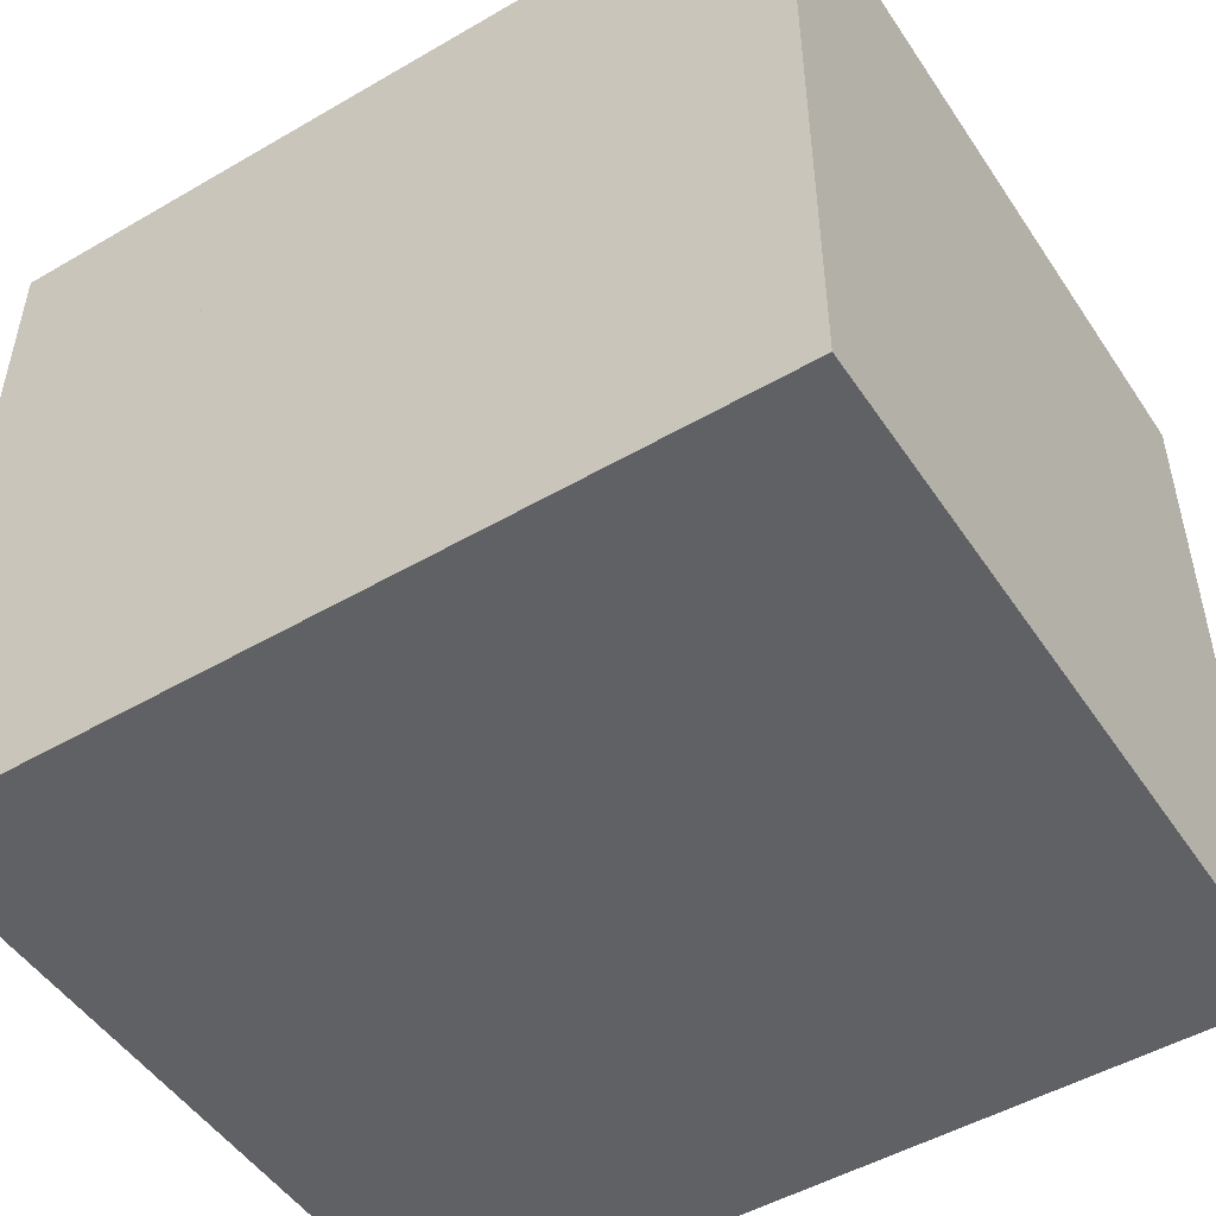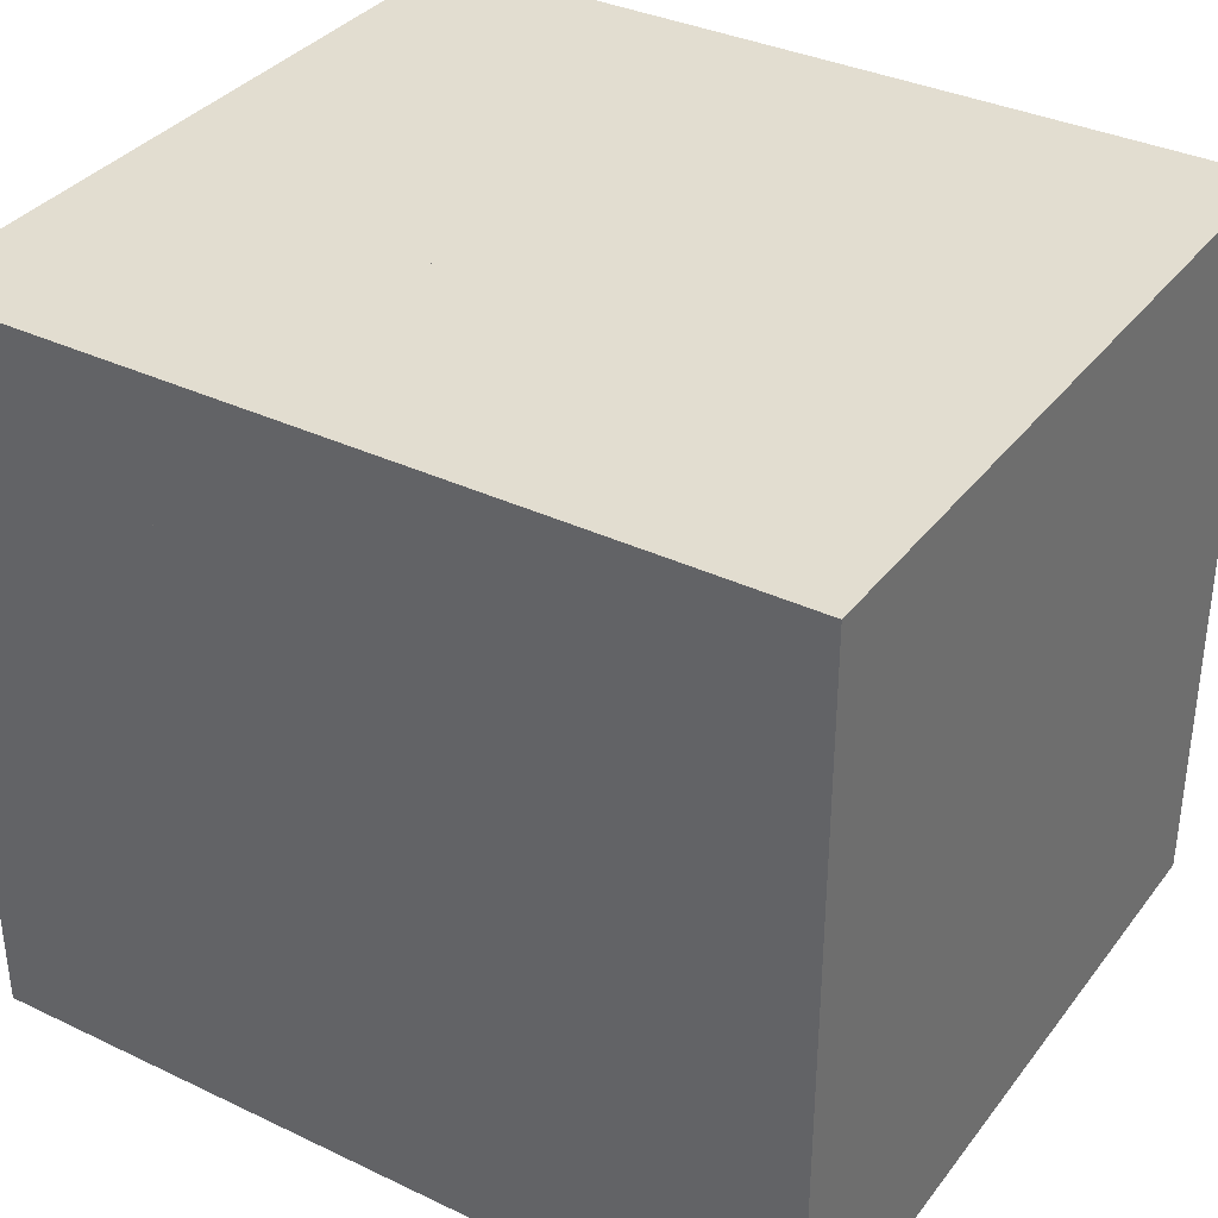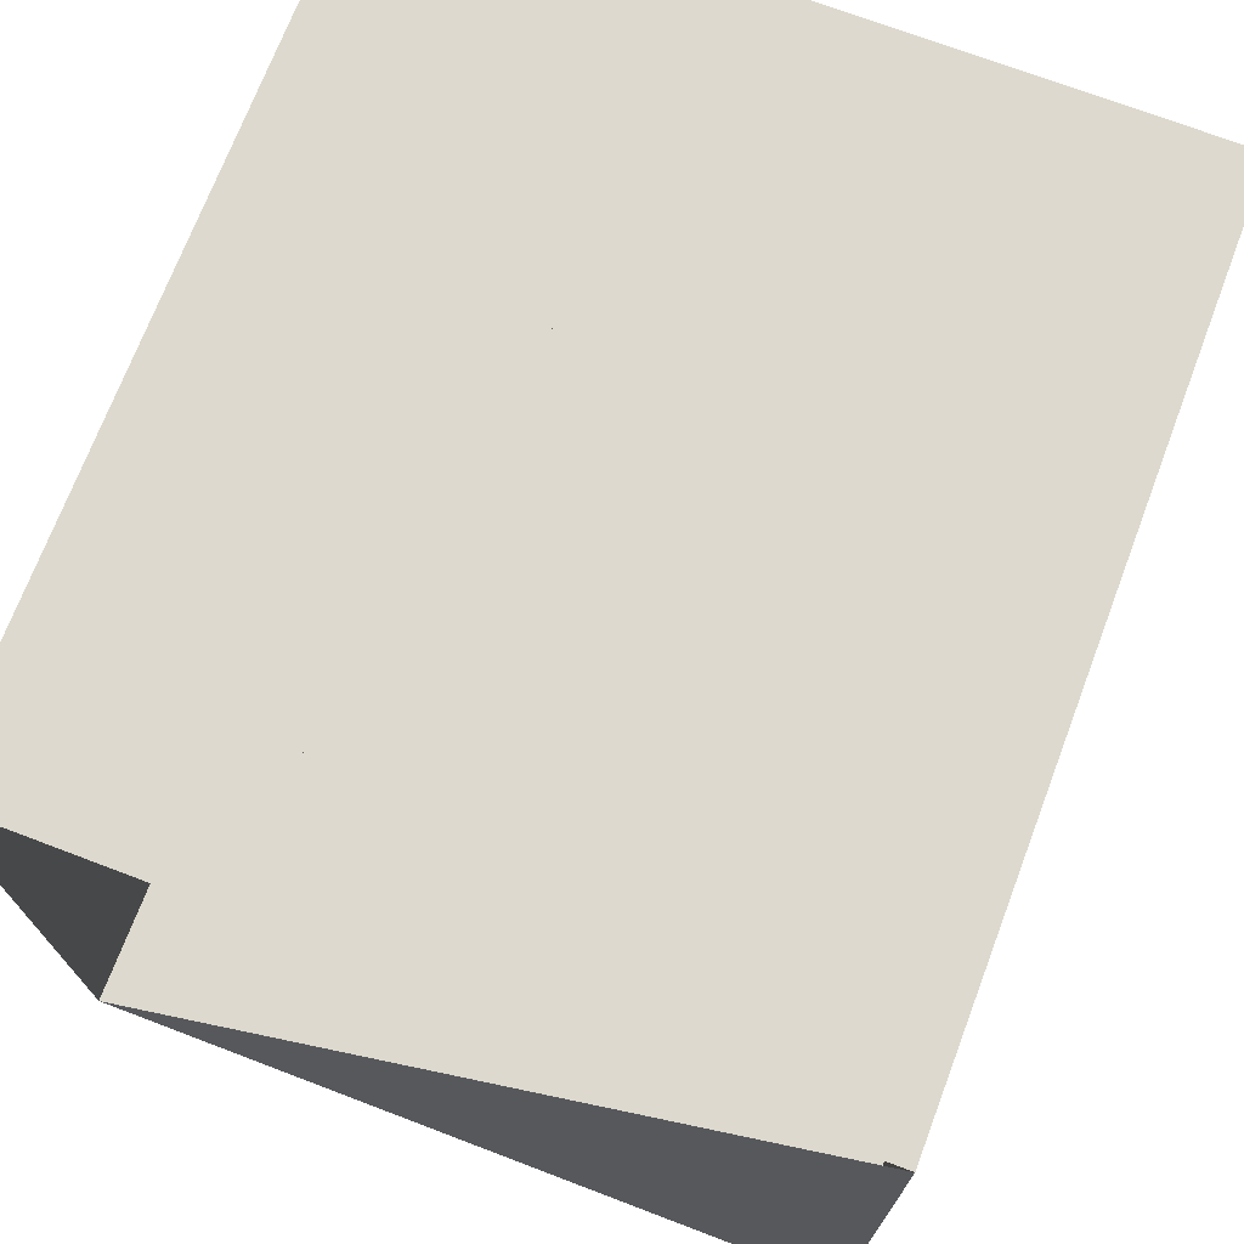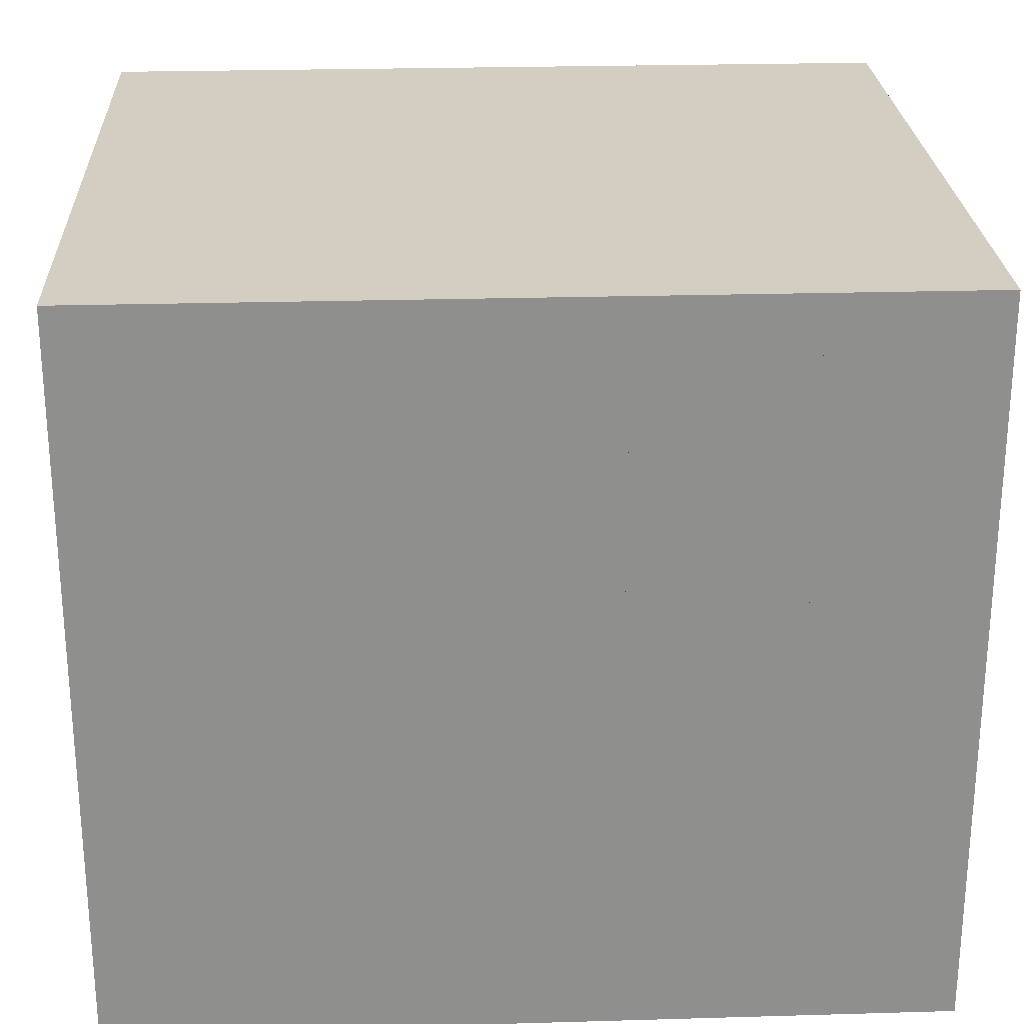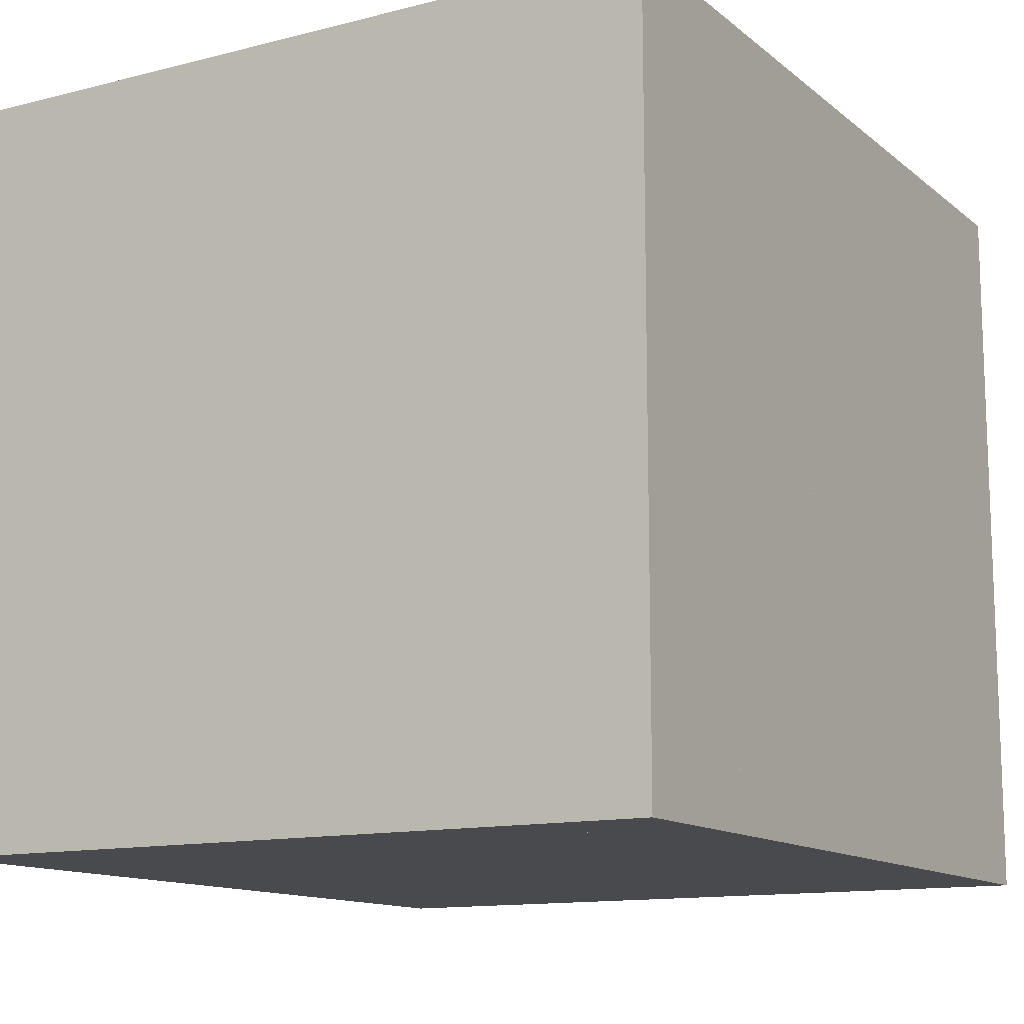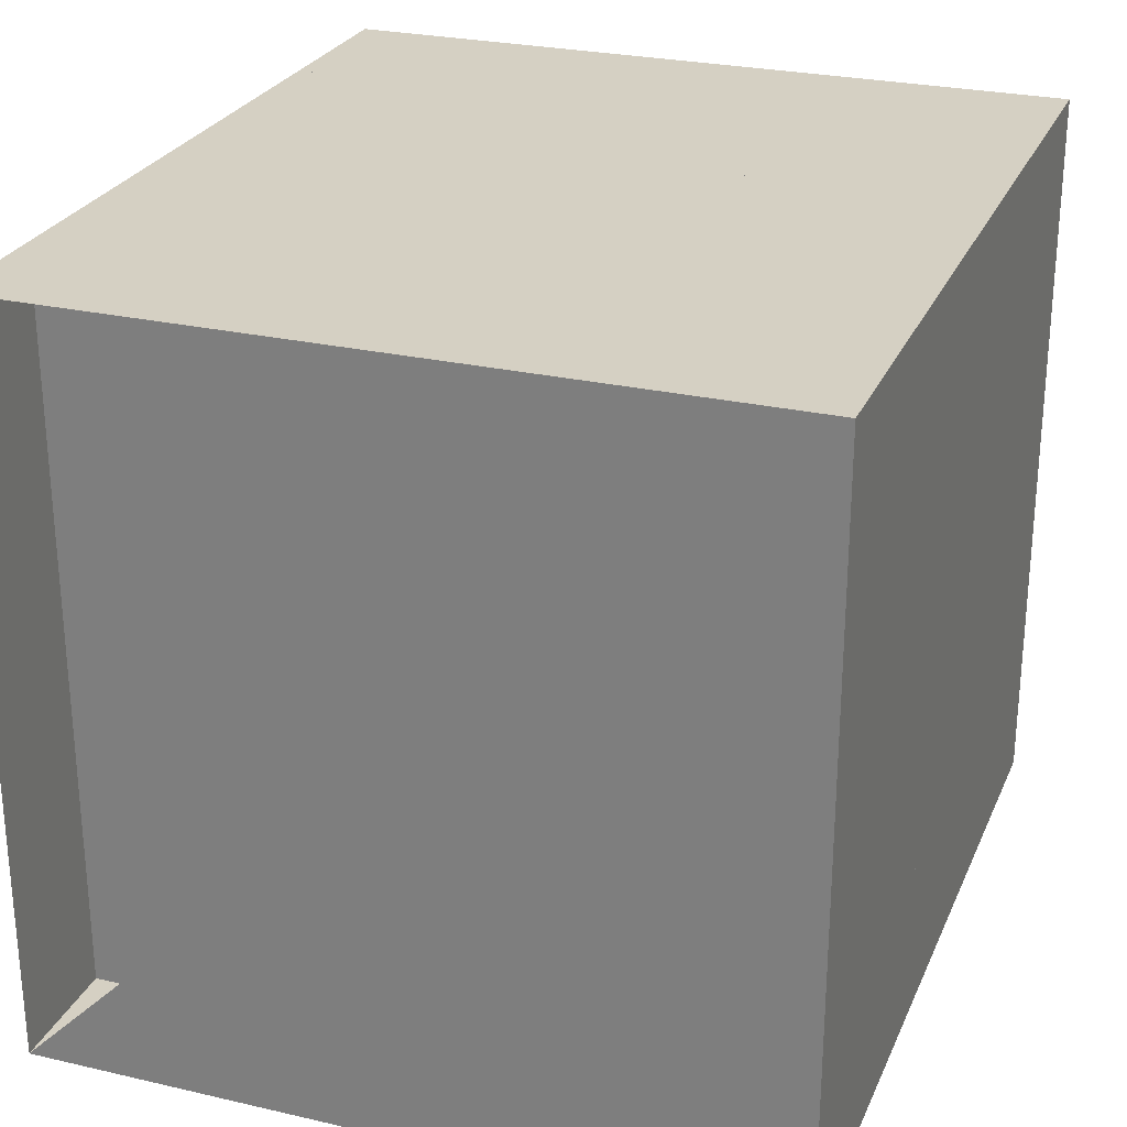
<metadata>
{"format":"obj","ext":"obj","renderer":"f3d","projection":"perspective","resolution":1024,"background":"white","views":[{"elev":-49.8,"azim":32.6,"up":"+Z"},{"elev":35.4,"azim":32.2,"up":"+Y"},{"elev":71.8,"azim":-69.2,"up":"+Z"},{"elev":25.0,"azim":-2.7,"up":"+Z"},{"elev":-12.8,"azim":120.4,"up":"+Z"},{"elev":26.4,"azim":-70.1,"up":"+Z"}]}
</metadata>
<code>
v 0 -1 -1
v 0 -1 1
v 0 1 1
v 0 1 -1
v 0.3406 -1 -1
v 0.3406 -1 1
v 0.3406 1 1
v 0.3406 1 -1
v 0.6309 -1 -1
v 0.6309 -1 1
v 0.6309 1 1
v 0.6309 1 -1
v 0.8738 -1 -1
v 0.8738 -1 1
v 0.8738 1 1
v 0.8738 1 -1
v 1.108 -1 -1
v 1.108 -1 1
v 1.108 1 1
v 1.108 1 -1
v 1.337 -1 -1
v 1.337 -1 1
v 1.337 1 1
v 1.337 1 -1
v 1.556 -1 -1
v 1.556 -1 1
v 1.556 1 1
v 1.556 1 -1
v 1.782 -1 -1
v 1.782 -1 1
v 1.782 1 1
v 1.782 1 -1
v 2.002 -1 -1
v 2.002 -1 1
v 2.002 1 1
v 2.002 1 -1
v 2.226 -1 -1
v 2.226 -1 1
v 2.226 1 1
v 2.226 1 -1
f 1 2 4 5
f 5 6 7 8
f 5 6 2 1
f 6 7 3 2
f 7 8 4 3
f 8 5 1 4
f 9 10 11 12
f 9 10 6 5
f 10 11 7 6
f 11 12 8 7
f 12 9 5 8
f 13 14 15 16
f 13 14 10 9
f 14 15 11 10
f 15 16 12 11
f 16 13 9 12
f 17 18 19 20
f 17 18 14 13
f 18 19 15 14
f 19 20 16 15
f 20 17 13 16
f 21 22 23 24
f 21 22 18 17
f 22 23 19 18
f 23 24 20 19
f 24 21 17 20
f 25 26 27 28
f 25 26 22 21
f 26 27 23 22
f 27 28 24 23
f 28 25 21 24
f 29 30 31 32
f 29 30 26 25
f 30 31 27 26
f 31 32 28 27
f 32 29 25 28
f 33 34 35 36
f 33 34 30 29
f 34 35 31 30
f 35 36 32 31
f 36 33 29 32
f 37 38 39 40
f 37 38 34 33
f 38 39 35 34
f 39 40 36 35
f 40 37 33 36

</code>
